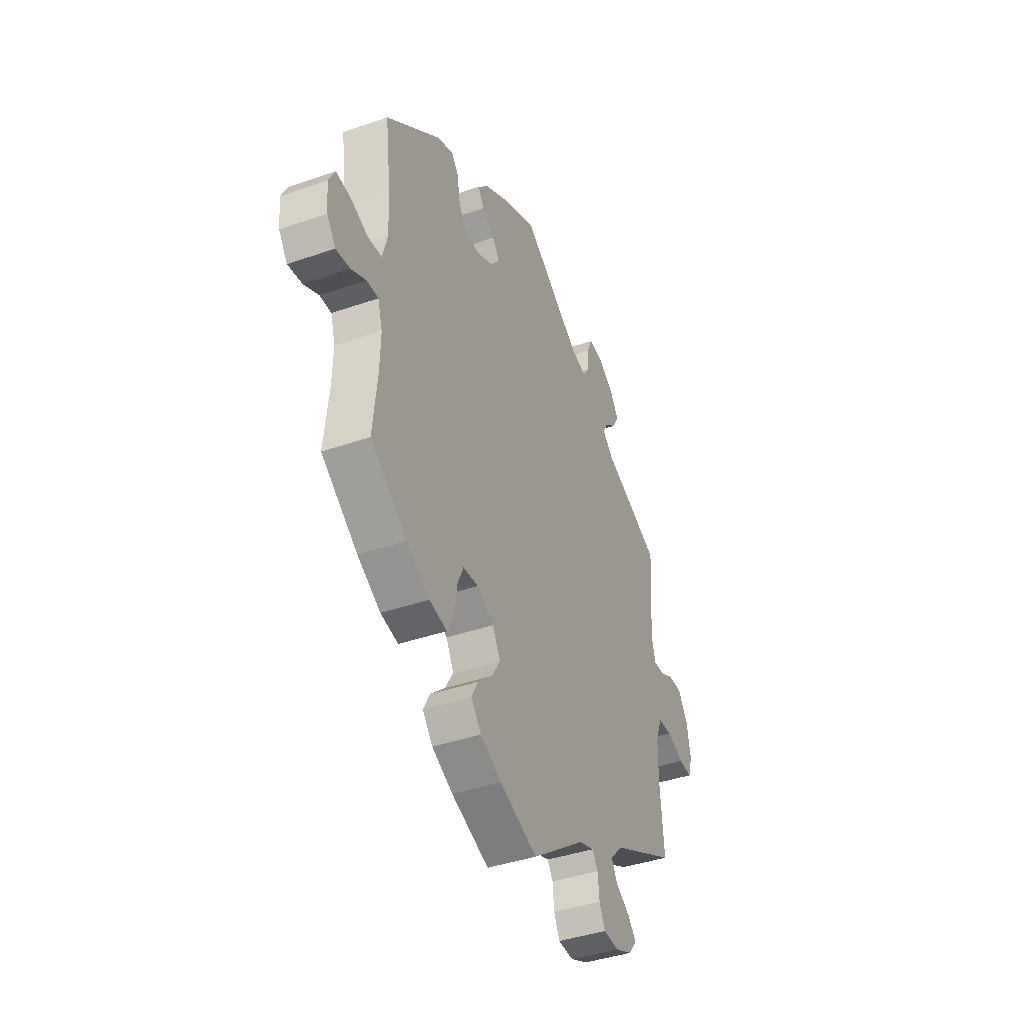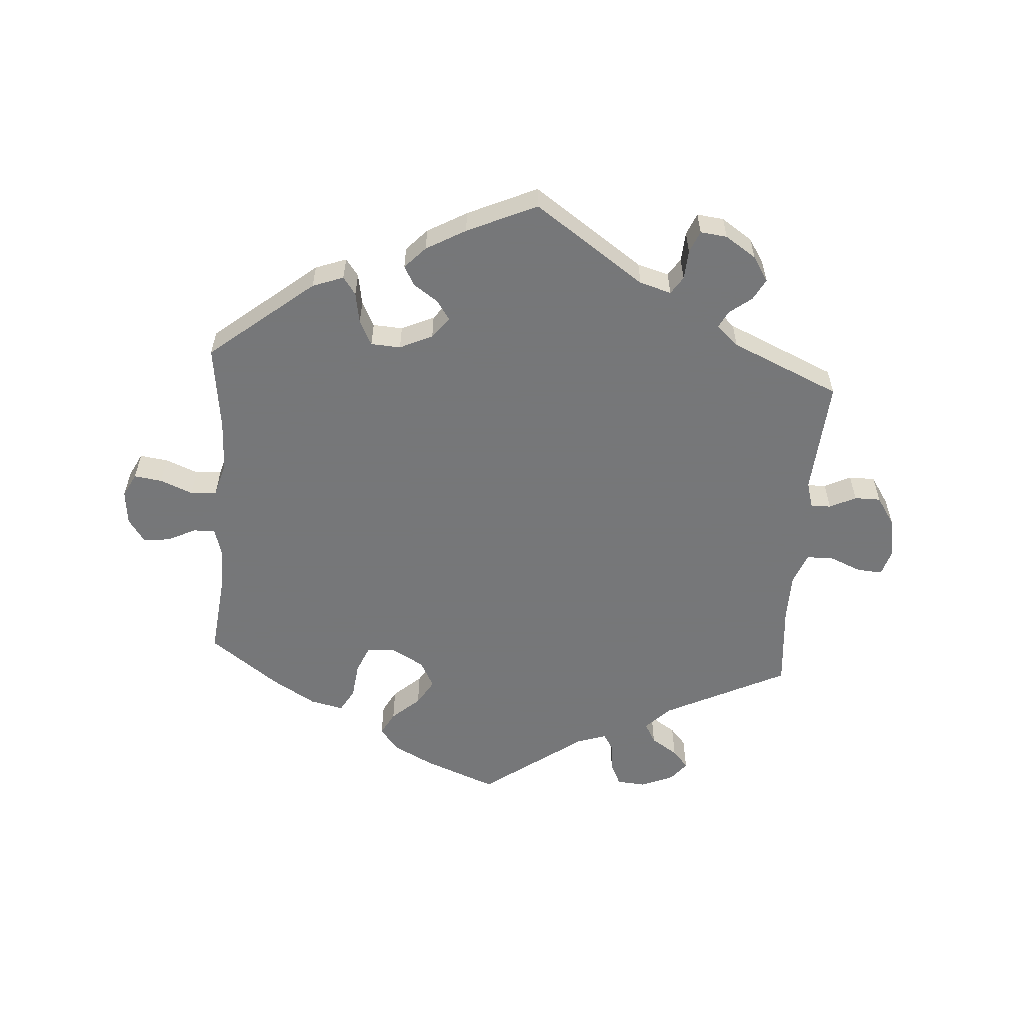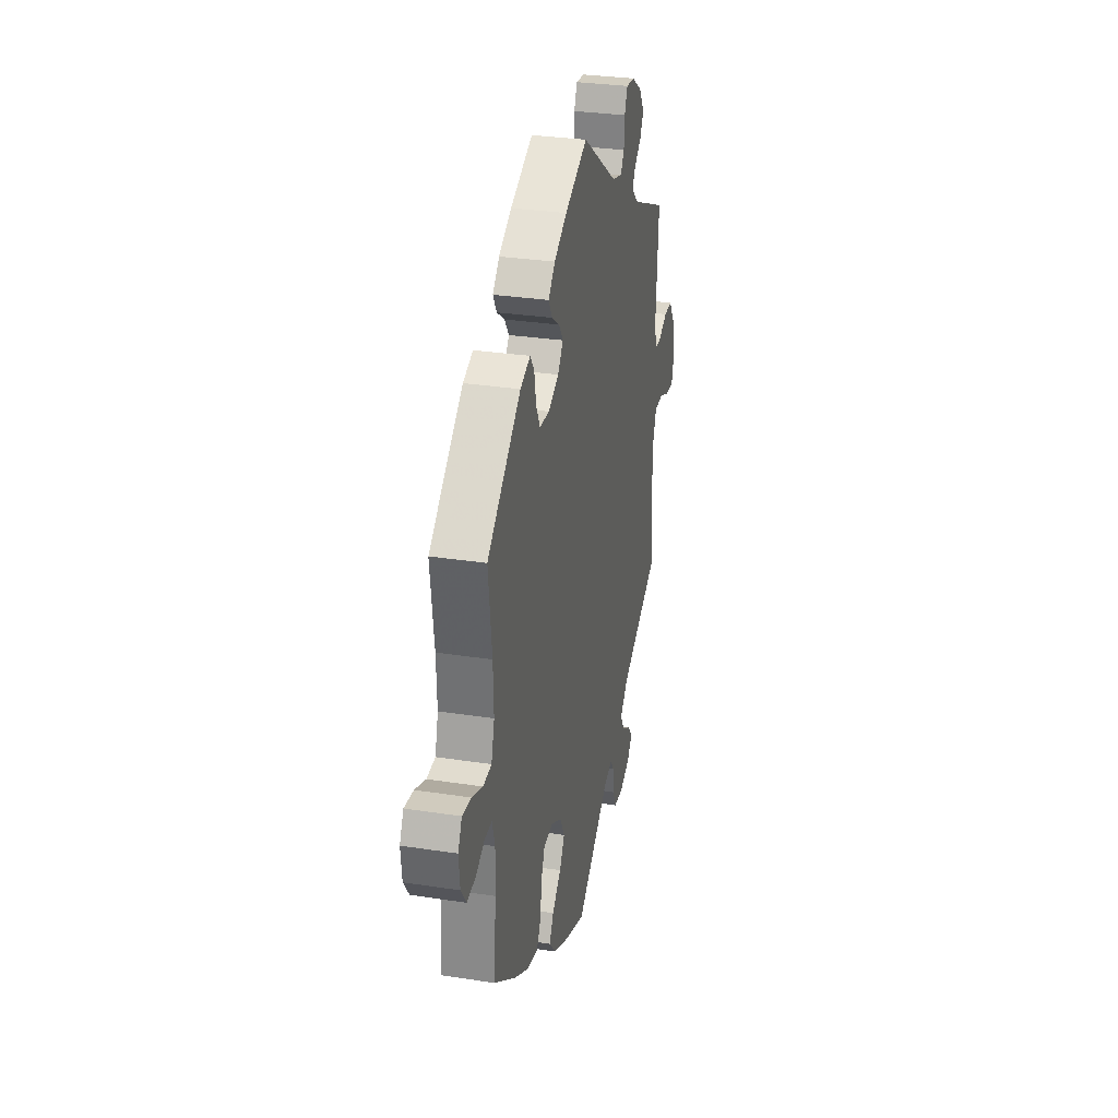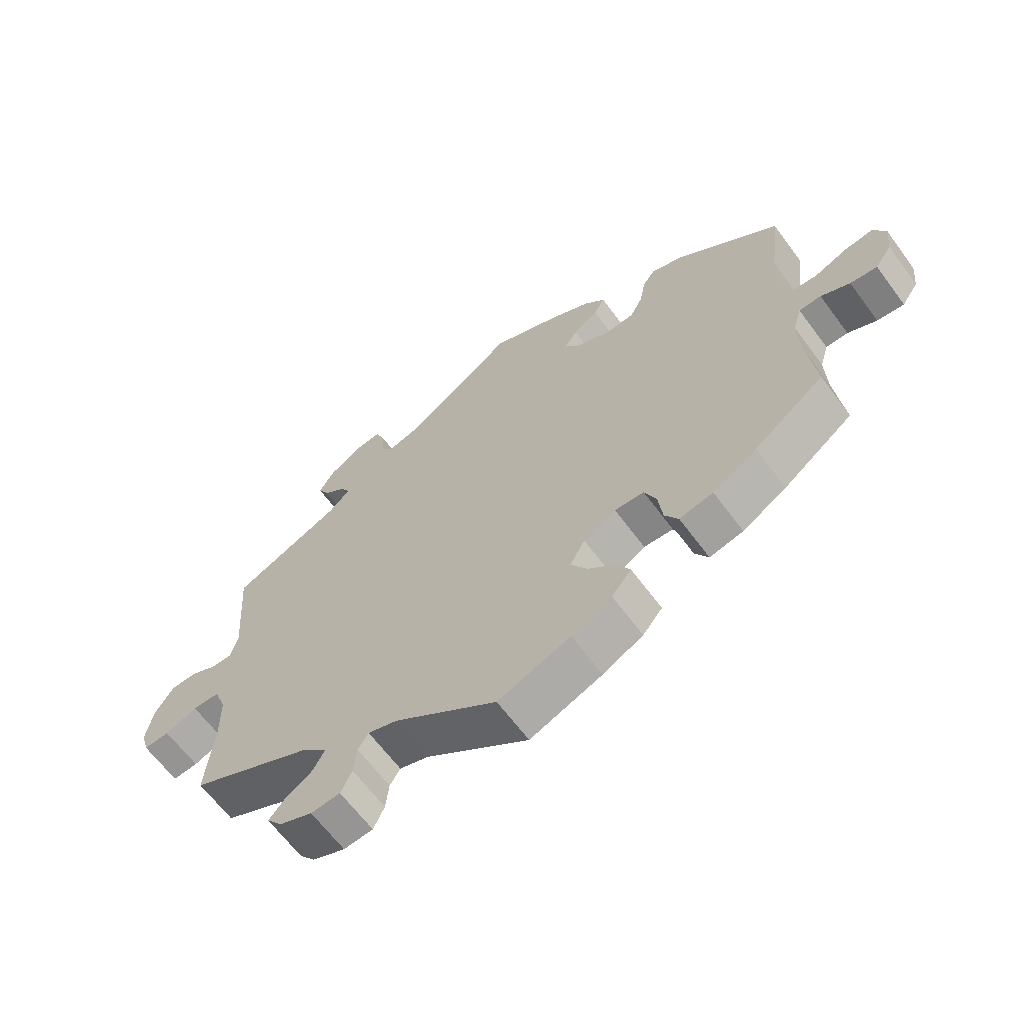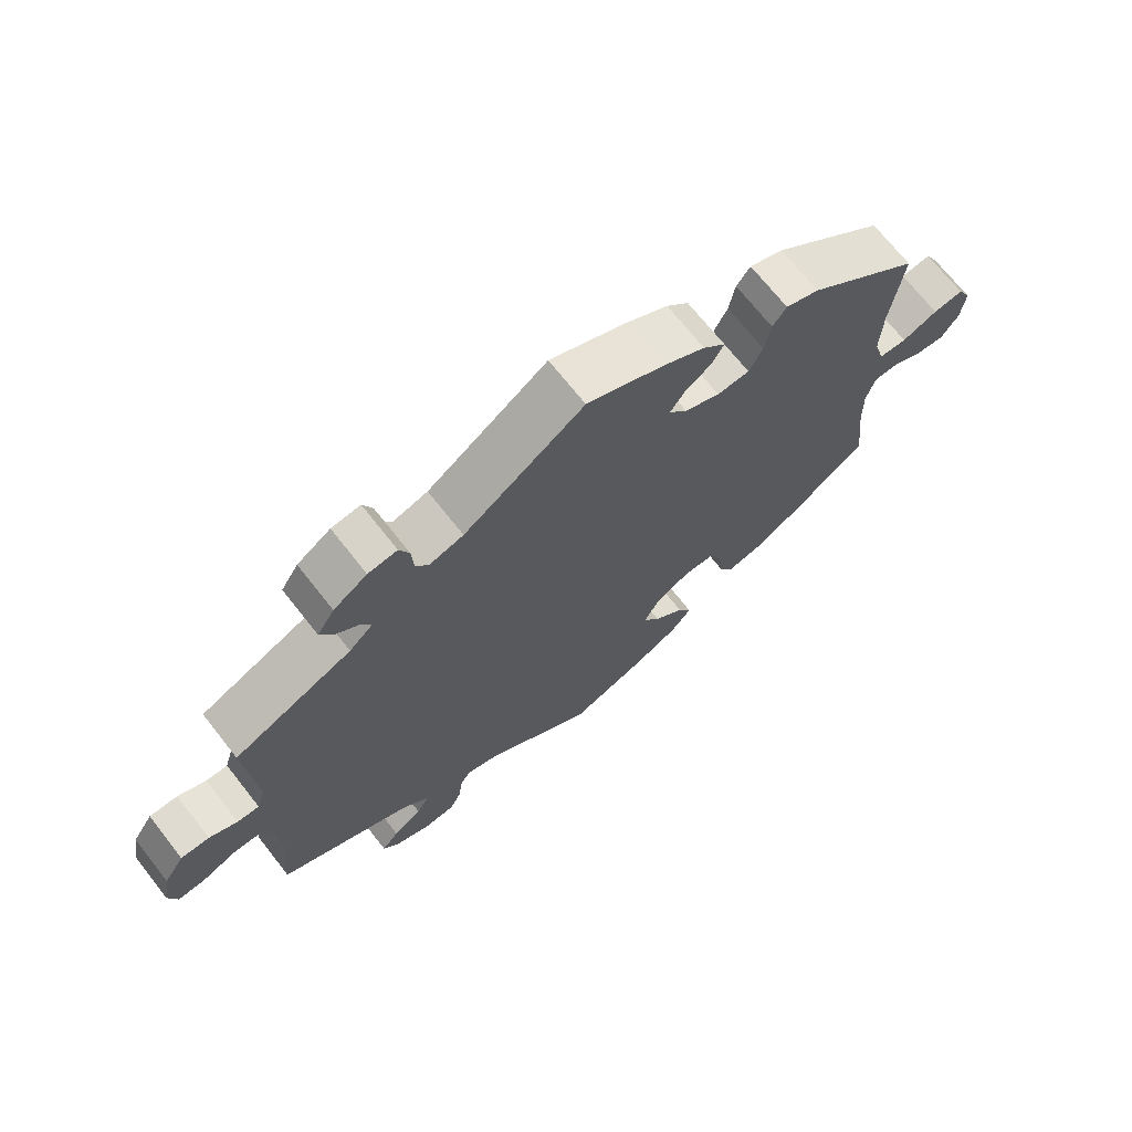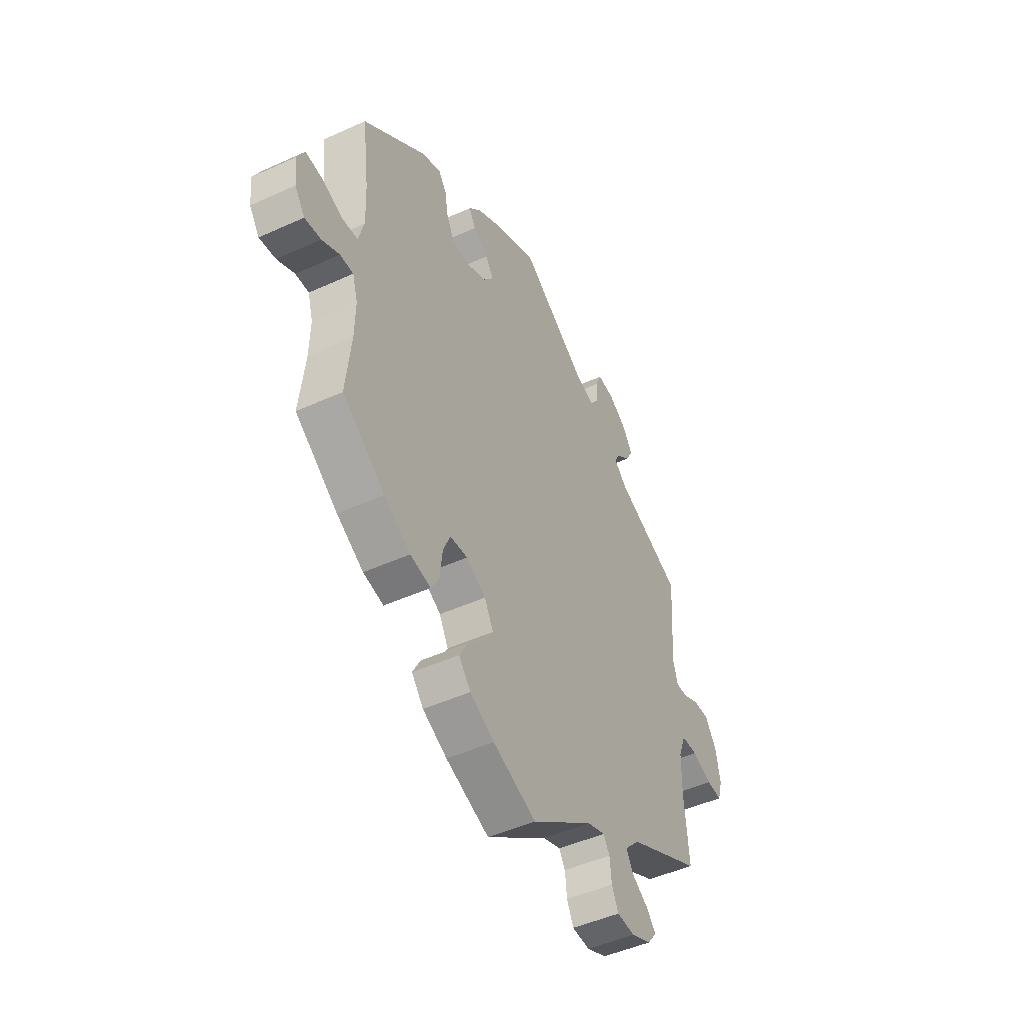
<metadata>
{"format":"obj","ext":"obj","renderer":"f3d","projection":"perspective","resolution":1024,"background":"white","views":[{"elev":-40.5,"azim":-66.9,"up":"+Z"},{"elev":-57.1,"azim":-4.1,"up":"+Y"},{"elev":30.6,"azim":-77.5,"up":"+Z"},{"elev":-64.4,"azim":-143.5,"up":"+Z"},{"elev":70.2,"azim":141.8,"up":"+Z"},{"elev":-47.3,"azim":-62.7,"up":"+Z"}]}
</metadata>
<code>
v -0.366 0.07 0.449
v 0.523 0.07 0.118
v -0.575 0.07 0.022
v 0.373 0.07 0.478
v 0.546 0.07 -0.037
v 0 0.07 -0.62
v -0.214 0.07 0.495
v -0.351 0.07 -0.437
v -0.423 0.07 -0.394
v -0.285 0.07 0.387
v -0.296 0.07 -0.449
v 0.357 0.07 -0.514
v -0.149 0.07 -0.421
v -0.196 0.07 0.463
v 0.536 0.07 0.074
v -0.695 0.07 0.011
v 0.168 0.07 -0.498
v 0.537 0.07 -0.31
v -0.216 0.07 -0.501
v 0.392 0.07 0.513
v 0 0.07 0.62
v -0.18 0.07 0.531
v 0.313 0.07 -0.485
v 0.655 0.07 0.096
v -0.537 0.07 -0.31
v -0.662 0.07 -0.086
v 0.537 0.07 0.31
v 0.233 0.07 -0.509
v 0.182 0.07 0.494
v 0.525 0.07 -0.172
v 0.366 0.07 0.554
v -0.537 0.07 0.31
v 0.294 0.07 -0.451
v 0.271 0.07 0.593
v 0.304 0.07 -0.599
v -0.248 0.07 -0.306
v -0.532 0.07 0.025
v -0.535 0.07 -0.058
v -0.689 0.07 -0.047
v -0.274 0.07 -0.411
v 0.337 0.07 0.45
v 0.253 0.07 0.508
v -0.115 0.07 0.568
v -0.134 0.07 0.403
v -0.2 0.07 -0.303
v -0.294 0.07 0.439
v -0.523 0.07 -0.182
v 0.643 0.07 -0.058
v 0.59 0.07 -0.036
v -0.267 0.07 -0.351
v -0.123 0.07 -0.378
v -0.618 0.07 -0.081
v -0.315 0.07 0.468
v 0.256 0.07 -0.595
v 0.698 0.07 -0.017
v 0.612 0.07 0.096
v -0.571 0.07 -0.058
v -0.516 0.07 0.081
v -0.147 0.07 -0.333
v 0.358 0.07 -0.576
v -0.215 0.07 0.343
v 0.216 0.07 -0.482
v 0.315 0.07 0.588
v 0.383 0.07 -0.544
v 0.685 0.07 -0.061
v 0.686 0.07 0.049
v -0.675 0.07 0.05
v -0.519 0.07 0.167
v 0.234 0.07 0.479
v 0.569 0.07 0.075
v -0.161 0.07 0.368
v -0.521 0.07 -0.106
v 0.334 0.07 -0.41
v 0.238 0.07 -0.557
v 0.256 0.07 0.557
v -0.156 0.07 0.435
v -0.118 0.07 -0.574
v 0.358 0.07 0.389
v -0.184 0.07 -0.54
v -0.264 0.07 0.346
v -0.629 0.07 0.044
v 0.526 0.07 -0.089
v -0.195 0.07 -0.462
v 0.322 0.07 0.422
v -0.366 -0 0.449
v 0.523 -0 0.118
v -0.575 -0 0.022
v 0.373 -0 0.478
v 0.546 -0 -0.037
v 0 -0 -0.62
v -0.214 -0 0.495
v -0.351 -0 -0.437
v -0.423 -0 -0.394
v -0.285 -0 0.387
v -0.296 -0 -0.449
v 0.357 -0 -0.514
v -0.149 -0 -0.421
v -0.196 -0 0.463
v 0.536 -0 0.074
v -0.695 -0 0.011
v 0.168 -0 -0.498
v 0.537 -0 -0.31
v -0.216 -0 -0.501
v 0.392 -0 0.513
v 0 -0 0.62
v -0.18 -0 0.531
v 0.313 -0 -0.485
v 0.655 -0 0.096
v -0.537 -0 -0.31
v -0.662 -0 -0.086
v 0.537 -0 0.31
v 0.233 -0 -0.509
v 0.182 -0 0.494
v 0.525 -0 -0.172
v 0.366 -0 0.554
v -0.537 -0 0.31
v 0.294 -0 -0.451
v 0.271 -0 0.593
v 0.304 -0 -0.599
v -0.248 -0 -0.306
v -0.532 -0 0.025
v -0.535 -0 -0.058
v -0.689 -0 -0.047
v -0.274 -0 -0.411
v 0.337 -0 0.45
v 0.253 -0 0.508
v -0.115 -0 0.568
v -0.134 -0 0.403
v -0.2 -0 -0.303
v -0.294 -0 0.439
v -0.523 -0 -0.182
v 0.643 -0 -0.058
v 0.59 -0 -0.036
v -0.267 -0 -0.351
v -0.123 -0 -0.378
v -0.618 -0 -0.081
v -0.315 -0 0.468
v 0.256 -0 -0.595
v 0.698 -0 -0.017
v 0.612 -0 0.096
v -0.571 -0 -0.058
v -0.516 -0 0.081
v -0.147 -0 -0.333
v 0.358 -0 -0.576
v -0.215 -0 0.343
v 0.216 -0 -0.482
v 0.315 -0 0.588
v 0.383 -0 -0.544
v 0.685 -0 -0.061
v 0.686 -0 0.049
v -0.675 -0 0.05
v -0.519 -0 0.167
v 0.234 -0 0.479
v 0.569 -0 0.075
v -0.161 -0 0.368
v -0.521 -0 -0.106
v 0.334 -0 -0.41
v 0.238 -0 -0.557
v 0.256 -0 0.557
v -0.156 -0 0.435
v -0.118 -0 -0.574
v 0.358 -0 0.389
v -0.184 -0 -0.54
v -0.264 -0 0.346
v -0.629 -0 0.044
v 0.526 -0 -0.089
v -0.195 -0 -0.462
v 0.322 -0 0.422
f 9 25 47
f 8 9 47 72
f 50 40 11 8
f 36 50 8 72
f 45 36 72 38
f 59 45 38
f 79 19 83 13
f 79 13 51
f 17 6 77 79
f 62 17 79 51
f 35 54 74 28
f 35 28 62
f 60 35 62
f 23 12 64 60
f 33 23 60 62
f 73 33 62 51
f 30 18 73 51
f 55 65 48 49
f 55 49 5
f 66 55 5
f 70 56 24 66
f 15 70 66 5
f 2 15 5 82
f 78 27 2
f 84 78 2 82
f 31 20 4 41
f 31 41 84
f 63 31 84
f 42 75 34 63
f 69 42 63 84
f 29 69 84 82
f 76 14 7 22
f 44 76 22 43
f 1 53 46 10
f 68 32 1 10
f 58 68 10 80
f 37 58 80 61
f 16 67 81 3
f 16 3 37
f 39 16 37
f 57 52 26 39
f 38 57 39 37
f 59 38 37 61
f 44 43 21 29
f 71 44 29 82
f 82 30 51 59
f 61 71 82 59
f 131 109 93
f 156 131 93 92
f 92 95 124 134
f 156 92 134 120
f 122 156 120 129
f 122 129 143
f 97 167 103 163
f 135 97 163
f 163 161 90 101
f 135 163 101 146
f 112 158 138 119
f 146 112 119
f 146 119 144
f 144 148 96 107
f 146 144 107 117
f 135 146 117 157
f 135 157 102 114
f 133 132 149 139
f 89 133 139
f 89 139 150
f 150 108 140 154
f 89 150 154 99
f 166 89 99 86
f 86 111 162
f 166 86 162 168
f 125 88 104 115
f 168 125 115
f 168 115 147
f 147 118 159 126
f 168 147 126 153
f 166 168 153 113
f 106 91 98 160
f 127 106 160 128
f 94 130 137 85
f 94 85 116 152
f 164 94 152 142
f 145 164 142 121
f 87 165 151 100
f 121 87 100
f 121 100 123
f 123 110 136 141
f 121 123 141 122
f 145 121 122 143
f 113 105 127 128
f 166 113 128 155
f 143 135 114 166
f 143 166 155 145
f 47 131 156 72
f 72 156 122 38
f 38 122 141 57
f 57 141 136 52
f 52 136 110 26
f 26 110 123 39
f 39 123 100 16
f 16 100 151 67
f 67 151 165 81
f 81 165 87 3
f 3 87 121 37
f 37 121 142 58
f 58 142 152 68
f 68 152 116 32
f 32 116 85 1
f 1 85 137 53
f 53 137 130 46
f 46 130 94 10
f 10 94 164 80
f 80 164 145 61
f 61 145 155 71
f 71 155 128 44
f 44 128 160 76
f 76 160 98 14
f 14 98 91 7
f 7 91 106 22
f 22 106 127 43
f 43 127 105 21
f 21 105 113 29
f 29 113 153 69
f 69 153 126 42
f 42 126 159 75
f 75 159 118 34
f 34 118 147 63
f 63 147 115 31
f 31 115 104 20
f 20 104 88 4
f 4 88 125 41
f 41 125 168 84
f 84 168 162 78
f 78 162 111 27
f 27 111 86 2
f 2 86 99 15
f 15 99 154 70
f 70 154 140 56
f 56 140 108 24
f 24 108 150 66
f 66 150 139 55
f 55 139 149 65
f 65 149 132 48
f 48 132 133 49
f 49 133 89 5
f 5 89 166 82
f 82 166 114 30
f 30 114 102 18
f 18 102 157 73
f 73 157 117 33
f 33 117 107 23
f 23 107 96 12
f 12 96 148 64
f 64 148 144 60
f 60 144 119 35
f 35 119 138 54
f 54 138 158 74
f 74 158 112 28
f 28 112 146 62
f 62 146 101 17
f 17 101 90 6
f 6 90 161 77
f 77 161 163 79
f 79 163 103 19
f 19 103 167 83
f 83 167 97 13
f 13 97 135 51
f 51 135 143 59
f 59 143 129 45
f 45 129 120 36
f 36 120 134 50
f 50 134 124 40
f 40 124 95 11
f 11 95 92 8
f 8 92 93 9
f 9 93 109 25
f 25 109 131 47

</code>
